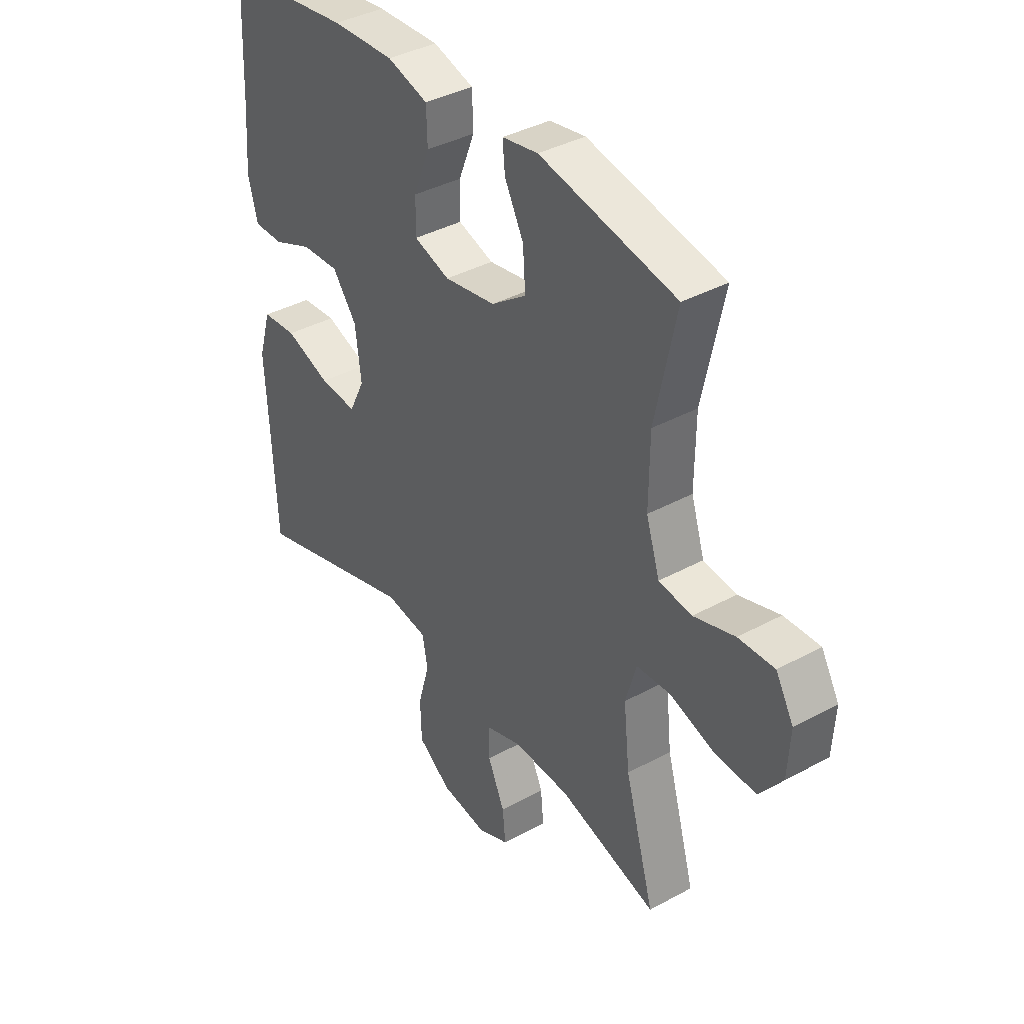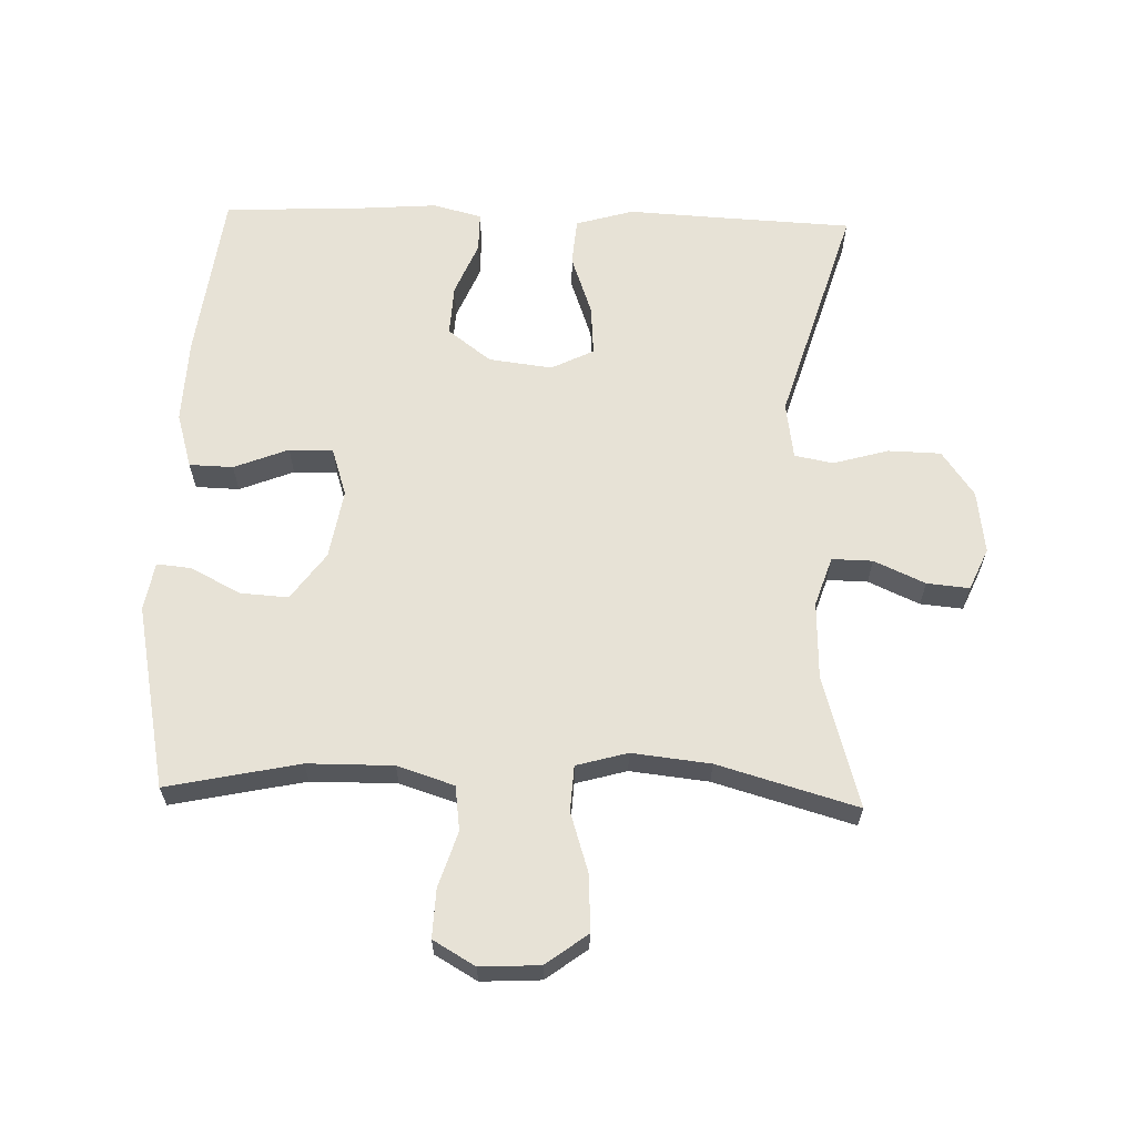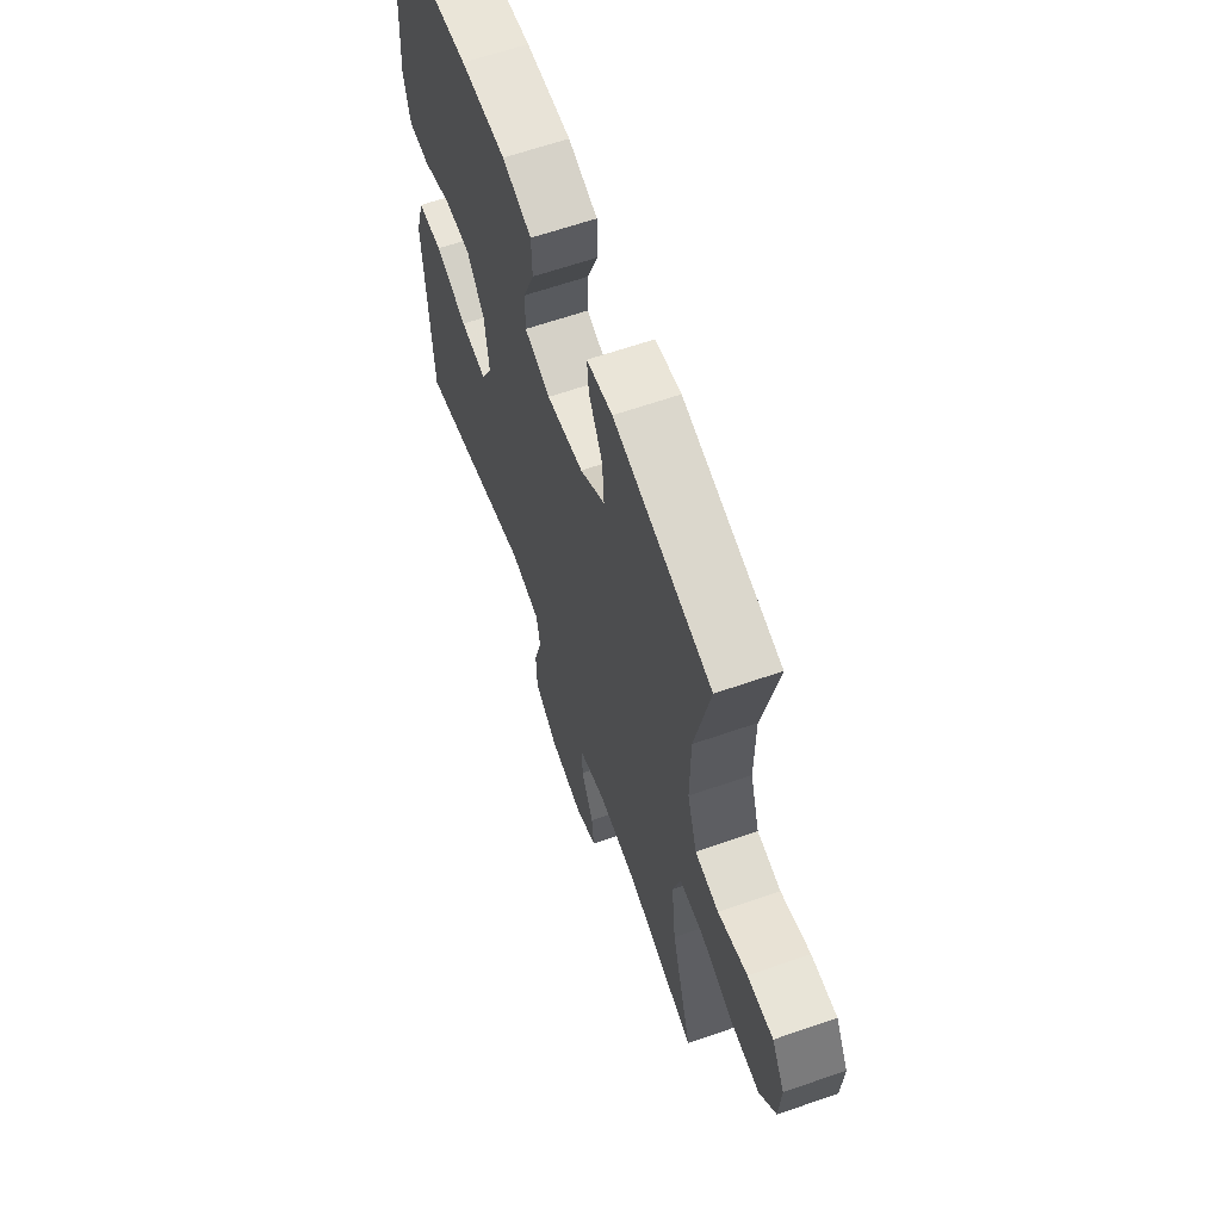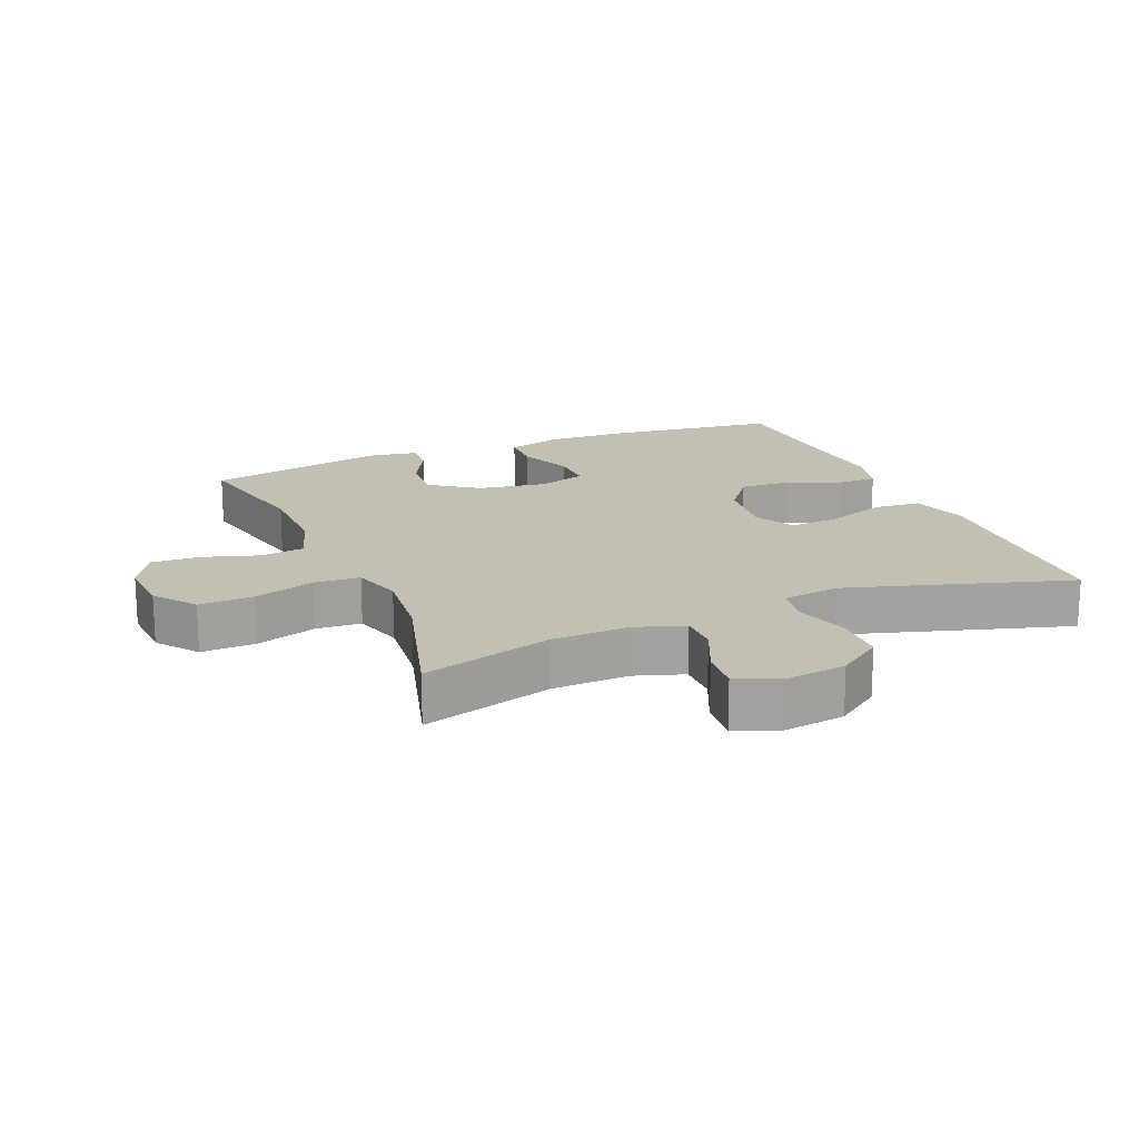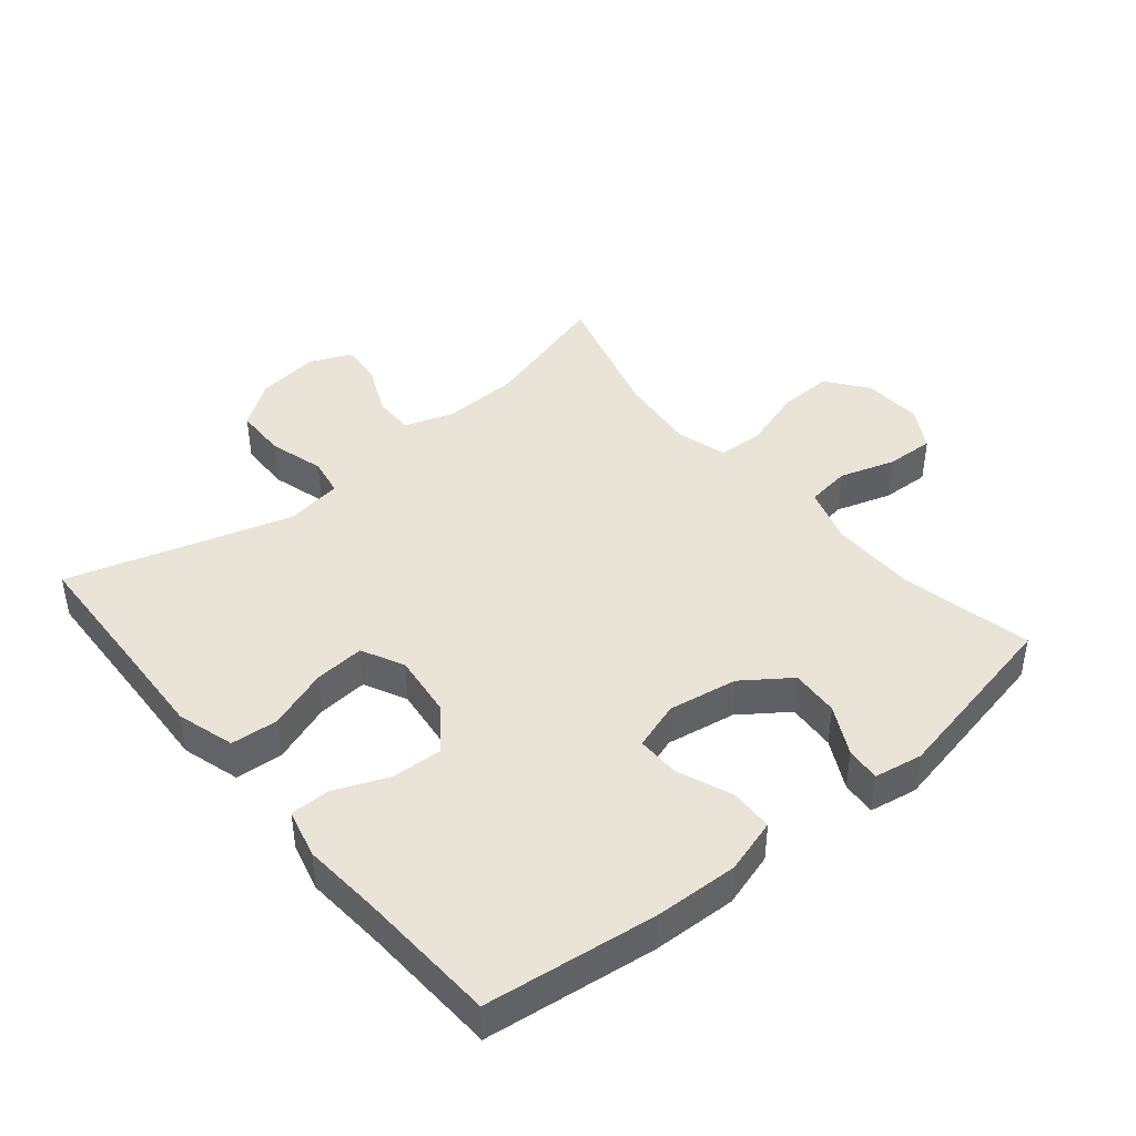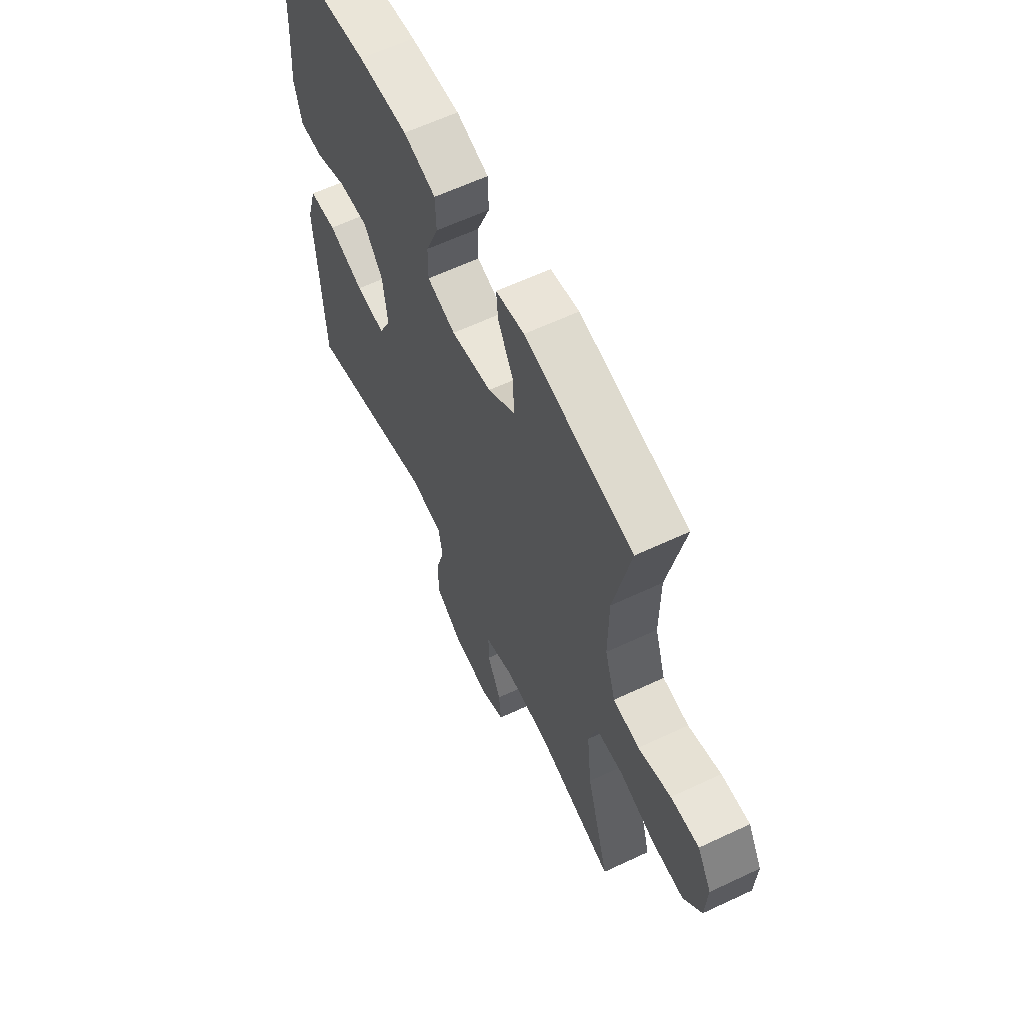
<metadata>
{"format":"obj","ext":"obj","renderer":"f3d","projection":"perspective","resolution":1024,"background":"white","views":[{"elev":38.4,"azim":55.4,"up":"+Z"},{"elev":63.2,"azim":91.8,"up":"+Y"},{"elev":63.1,"azim":70.6,"up":"+Z"},{"elev":17.7,"azim":157.2,"up":"+Y"},{"elev":42.9,"azim":-39.8,"up":"+Y"},{"elev":61.6,"azim":64.4,"up":"+Z"}]}
</metadata>
<code>
v 0.5 0.07 0.5
v 0.457 0.07 0.297
v 0.456 0.07 0.166
v 0.484 0.07 0.079
v 0.552 0.07 0.07
v 0.637 0.07 0.097
v 0.711 0.07 0.1
v 0.748 0.07 0.036
v 0.743 0.07 -0.055
v 0.696 0.07 -0.118
v 0.612 0.07 -0.115
v 0.518 0.07 -0.085
v 0.448 0.07 -0.089
v 0.426 0.07 -0.167
v 0.439 0.07 -0.287
v 0.5 0.07 -0.5
v 0.298 0.07 -0.442
v 0.18 0.07 -0.438
v 0.105 0.07 -0.463
v 0.106 0.07 -0.525
v 0.141 0.07 -0.603
v 0.147 0.07 -0.668
v 0.083 0.07 -0.696
v -0.013 0.07 -0.683
v -0.082 0.07 -0.634
v -0.084 0.07 -0.554
v -0.06 0.07 -0.469
v -0.071 0.07 -0.41
v -0.158 0.07 -0.397
v -0.5 0.07 -0.5
v -0.51 0.07 -0.287
v -0.517 0.07 -0.153
v -0.491 0.07 -0.065
v -0.419 0.07 -0.059
v -0.326 0.07 -0.092
v -0.249 0.07 -0.098
v -0.217 0.07 -0.033
v -0.229 0.07 0.064
v -0.279 0.07 0.13
v -0.357 0.07 0.126
v -0.439 0.07 0.092
v -0.5 0.07 0.092
v -0.519 0.07 0.167
v -0.51 0.07 0.287
v -0.5 0.07 0.5
v -0.239 0.07 0.533
v -0.11 0.07 0.538
v -0.026 0.07 0.513
v -0.024 0.07 0.446
v -0.057 0.07 0.363
v -0.058 0.07 0.296
v 0.016 0.07 0.272
v 0.122 0.07 0.29
v 0.194 0.07 0.342
v 0.189 0.07 0.416
v 0.15 0.07 0.491
v 0.145 0.07 0.544
v 0.219 0.07 0.557
v 0.5 0 0.5
v 0.457 0 0.297
v 0.456 0 0.166
v 0.484 0 0.079
v 0.552 0 0.07
v 0.637 0 0.097
v 0.711 0 0.1
v 0.748 0 0.036
v 0.743 0 -0.055
v 0.696 0 -0.118
v 0.612 0 -0.115
v 0.518 0 -0.085
v 0.448 0 -0.089
v 0.426 0 -0.167
v 0.439 0 -0.287
v 0.5 0 -0.5
v 0.298 0 -0.442
v 0.18 0 -0.438
v 0.105 0 -0.463
v 0.106 0 -0.525
v 0.141 0 -0.603
v 0.147 0 -0.668
v 0.083 0 -0.696
v -0.013 0 -0.683
v -0.082 0 -0.634
v -0.084 0 -0.554
v -0.06 0 -0.469
v -0.071 0 -0.41
v -0.158 0 -0.397
v -0.5 0 -0.5
v -0.51 0 -0.287
v -0.517 0 -0.153
v -0.491 0 -0.065
v -0.419 0 -0.059
v -0.326 0 -0.092
v -0.249 0 -0.098
v -0.217 0 -0.033
v -0.229 0 0.064
v -0.279 0 0.13
v -0.357 0 0.126
v -0.439 0 0.092
v -0.5 0 0.092
v -0.519 0 0.167
v -0.51 0 0.287
v -0.5 0 0.5
v -0.239 0 0.533
v -0.11 0 0.538
v -0.026 0 0.513
v -0.024 0 0.446
v -0.057 0 0.363
v -0.058 0 0.296
v 0.016 0 0.272
v 0.122 0 0.29
v 0.194 0 0.342
v 0.189 0 0.416
v 0.15 0 0.491
v 0.145 0 0.544
v 0.219 0 0.557
f 58 1 2
f 57 58 2
f 56 57 2
f 55 56 2
f 54 55 2 3
f 53 54 3 4
f 52 53 4
f 51 52 4
f 48 49 50
f 47 48 50
f 46 47 50
f 45 46 50
f 44 45 50
f 44 50 51
f 43 44 51
f 42 43 51
f 41 42 51
f 40 41 51
f 39 40 51
f 38 39 51 4
f 33 34 35
f 32 33 35
f 31 32 35
f 31 35 36
f 30 31 36
f 29 30 36
f 28 29 36 37
f 25 26 27
f 24 25 27
f 23 24 27
f 22 23 27
f 21 22 27
f 20 21 27
f 19 20 27 28
f 38 4 5
f 37 38 5
f 28 37 5
f 19 28 5
f 18 19 5
f 10 11 12
f 9 10 12
f 8 9 12
f 7 8 12
f 6 7 12
f 5 6 12
f 5 12 13
f 18 5 13
f 17 18 13 14
f 15 16 17
f 14 15 17
f 60 59 116
f 60 116 115
f 60 115 114
f 60 114 113
f 61 60 113 112
f 62 61 112 111
f 62 111 110
f 62 110 109
f 108 107 106
f 108 106 105
f 108 105 104
f 108 104 103
f 108 103 102
f 109 108 102
f 109 102 101
f 109 101 100
f 109 100 99
f 109 99 98
f 109 98 97
f 62 109 97 96
f 93 92 91
f 93 91 90
f 93 90 89
f 94 93 89
f 94 89 88
f 94 88 87
f 95 94 87 86
f 85 84 83
f 85 83 82
f 85 82 81
f 85 81 80
f 85 80 79
f 85 79 78
f 86 85 78 77
f 63 62 96
f 63 96 95
f 63 95 86
f 63 86 77
f 63 77 76
f 70 69 68
f 70 68 67
f 70 67 66
f 70 66 65
f 70 65 64
f 70 64 63
f 71 70 63
f 71 63 76
f 72 71 76 75
f 75 74 73
f 75 73 72
f 1 59 60 2
f 2 60 61 3
f 3 61 62 4
f 4 62 63 5
f 5 63 64 6
f 6 64 65 7
f 7 65 66 8
f 8 66 67 9
f 9 67 68 10
f 10 68 69 11
f 11 69 70 12
f 12 70 71 13
f 13 71 72 14
f 14 72 73 15
f 15 73 74 16
f 16 74 75 17
f 17 75 76 18
f 18 76 77 19
f 19 77 78 20
f 20 78 79 21
f 21 79 80 22
f 22 80 81 23
f 23 81 82 24
f 24 82 83 25
f 25 83 84 26
f 26 84 85 27
f 27 85 86 28
f 28 86 87 29
f 29 87 88 30
f 30 88 89 31
f 31 89 90 32
f 32 90 91 33
f 33 91 92 34
f 34 92 93 35
f 35 93 94 36
f 36 94 95 37
f 37 95 96 38
f 38 96 97 39
f 39 97 98 40
f 40 98 99 41
f 41 99 100 42
f 42 100 101 43
f 43 101 102 44
f 44 102 103 45
f 45 103 104 46
f 46 104 105 47
f 47 105 106 48
f 48 106 107 49
f 49 107 108 50
f 50 108 109 51
f 51 109 110 52
f 52 110 111 53
f 53 111 112 54
f 54 112 113 55
f 55 113 114 56
f 56 114 115 57
f 57 115 116 58
f 58 116 59 1

</code>
